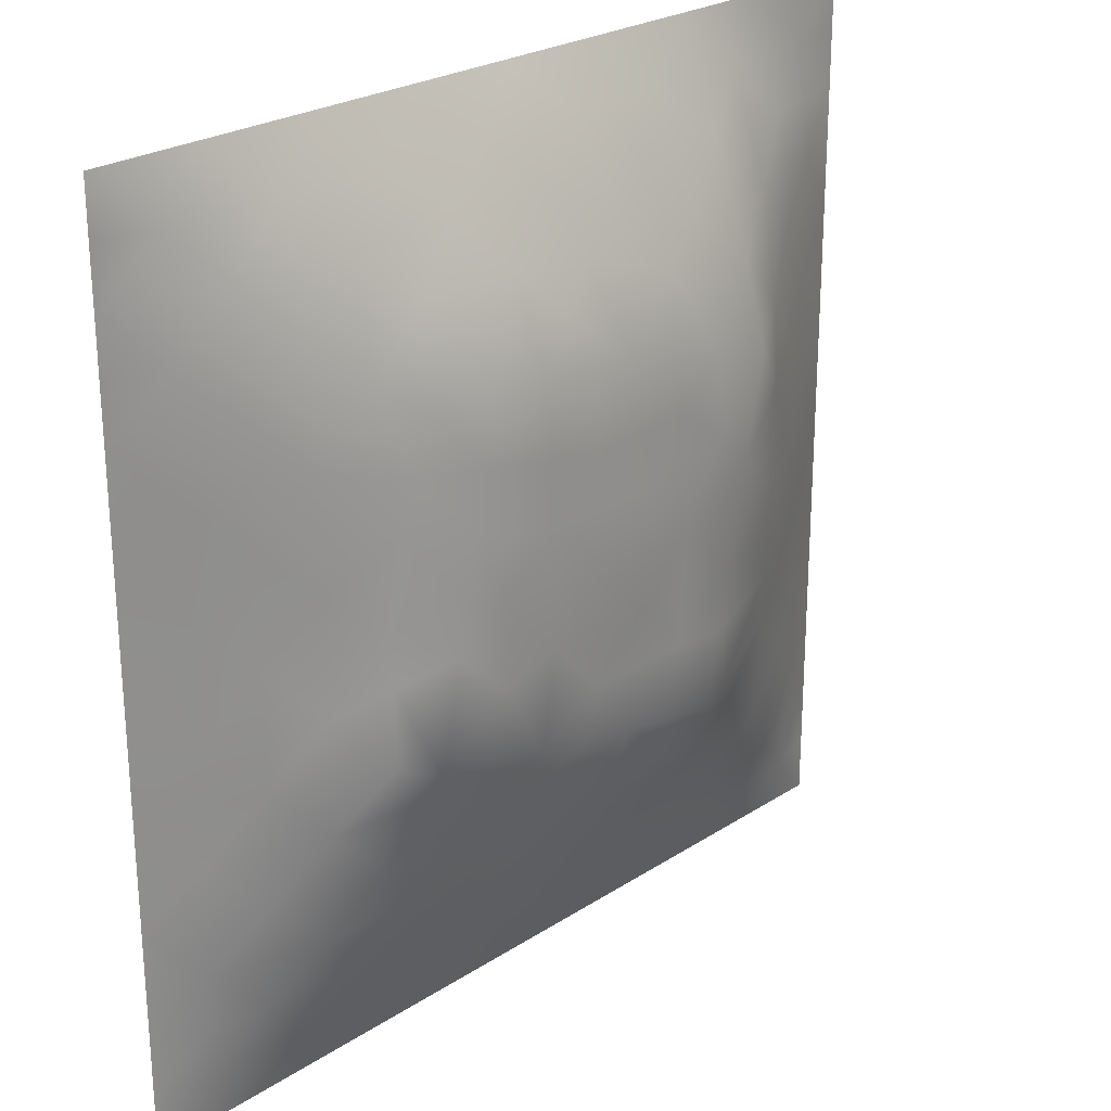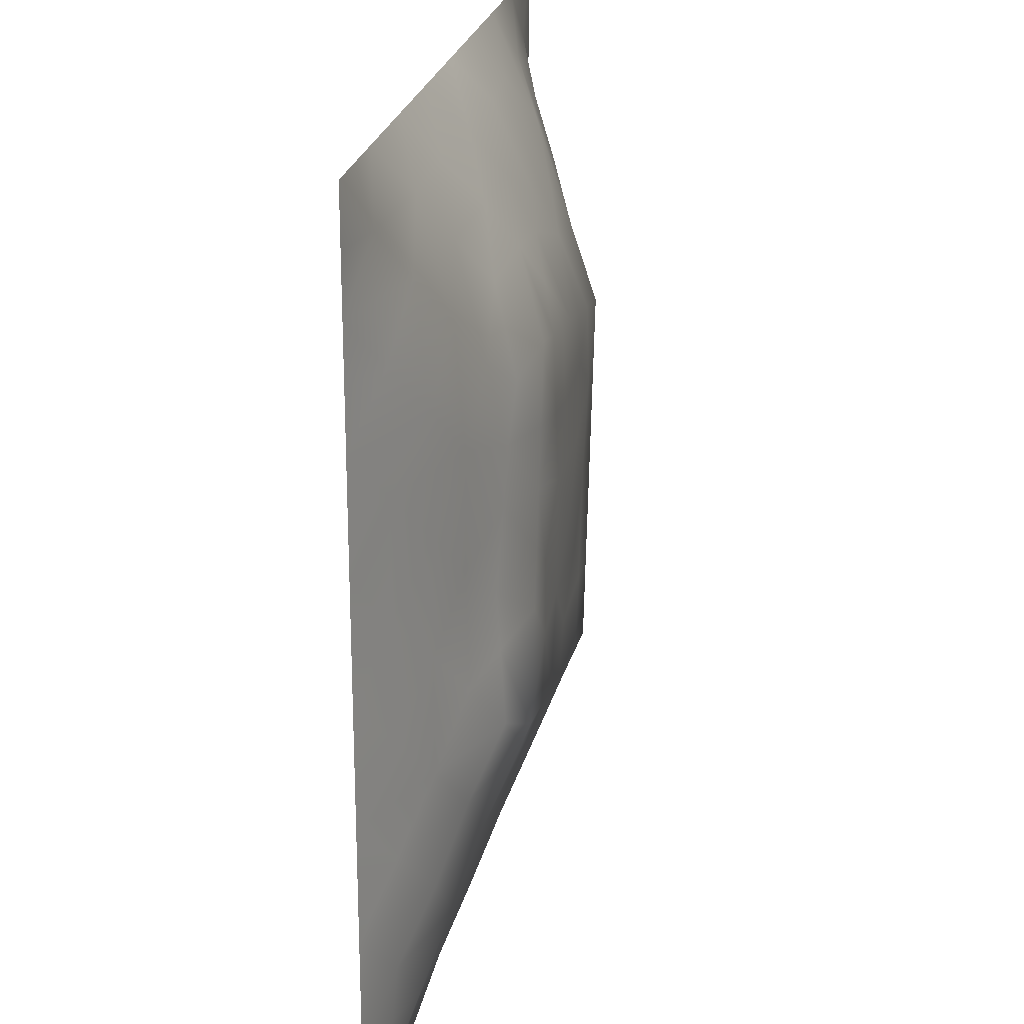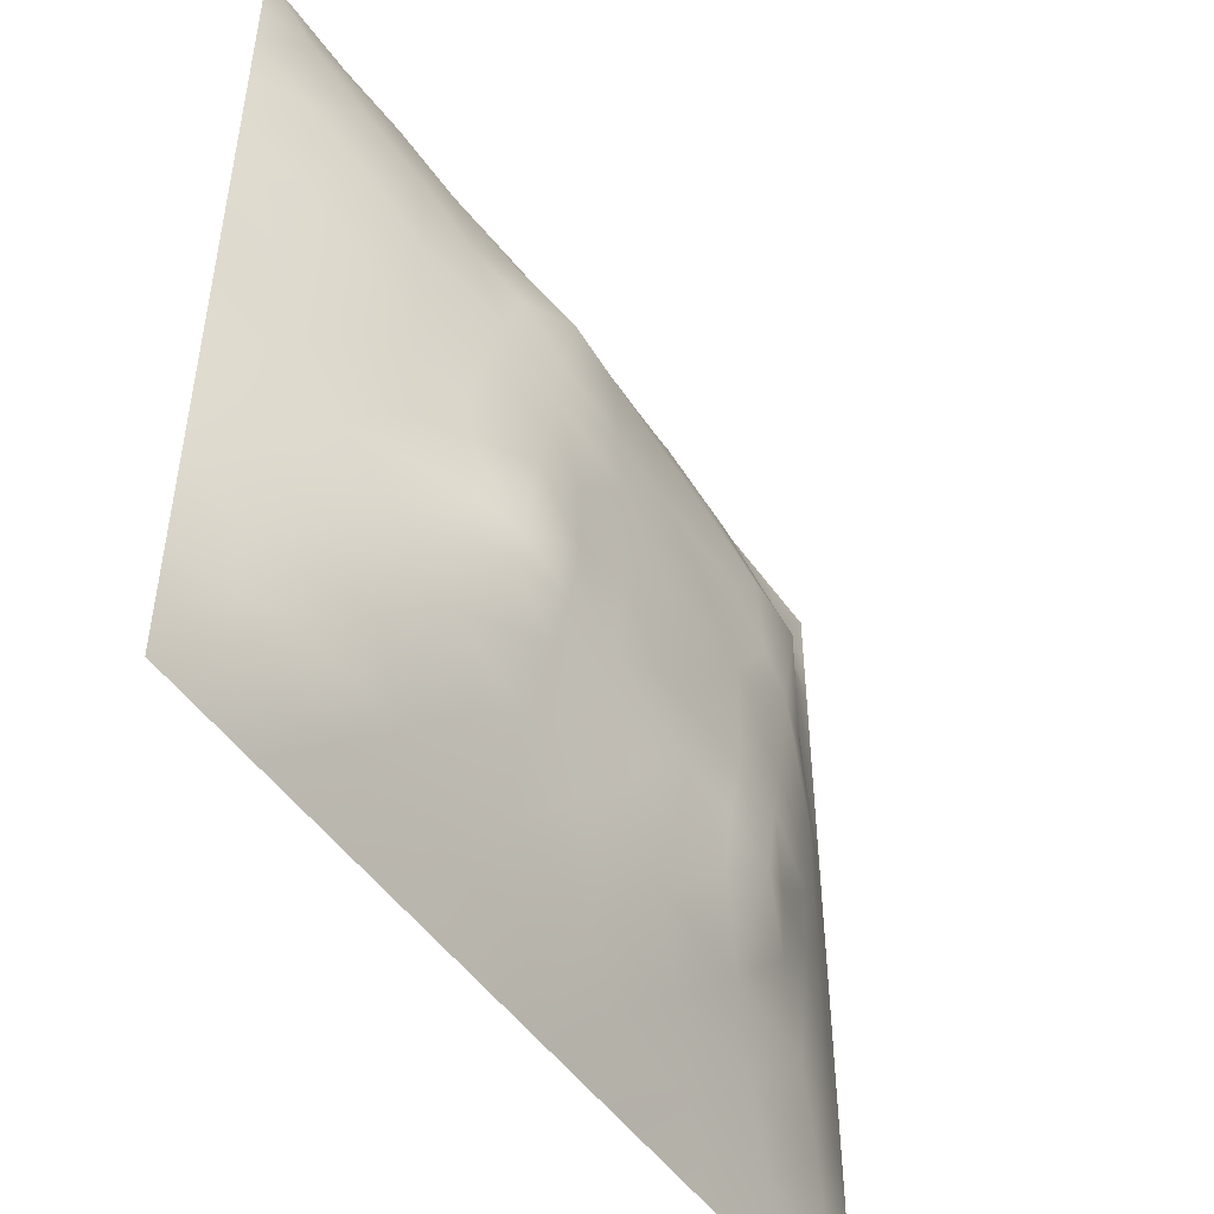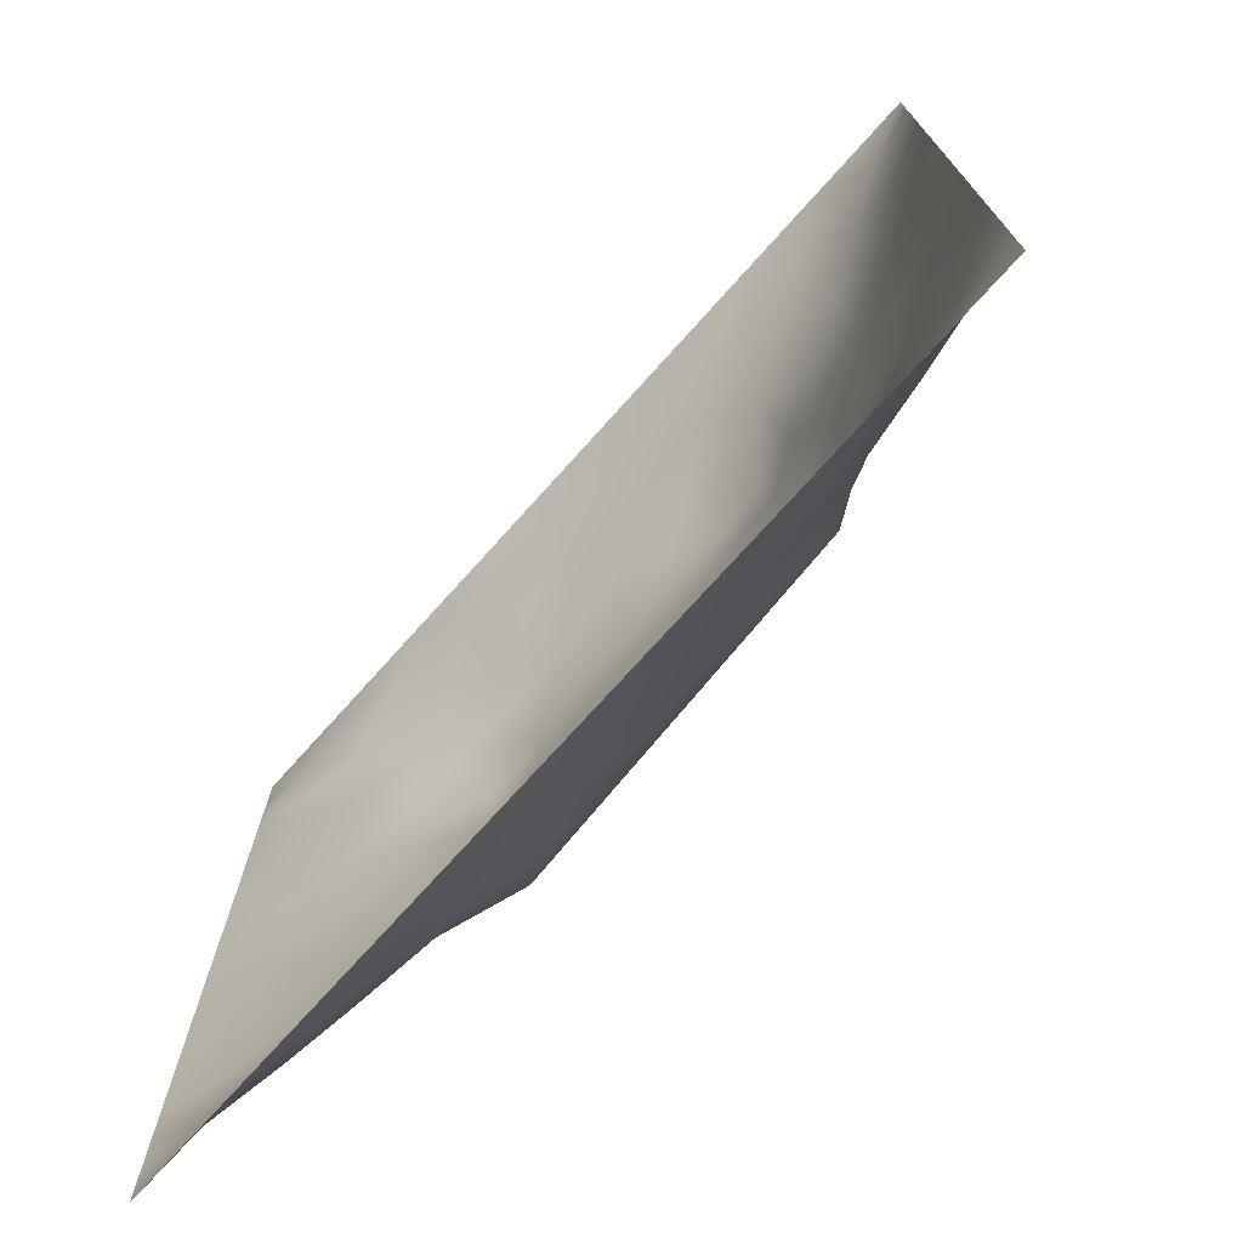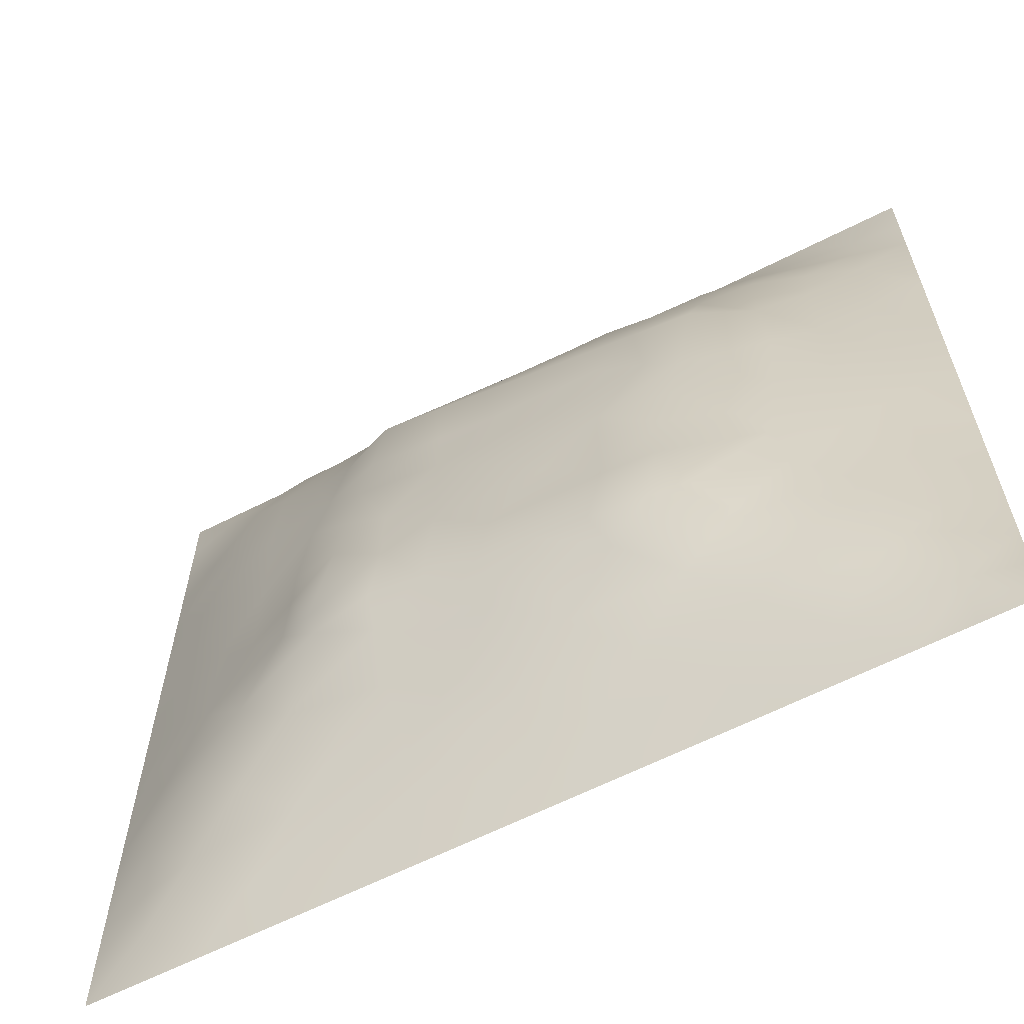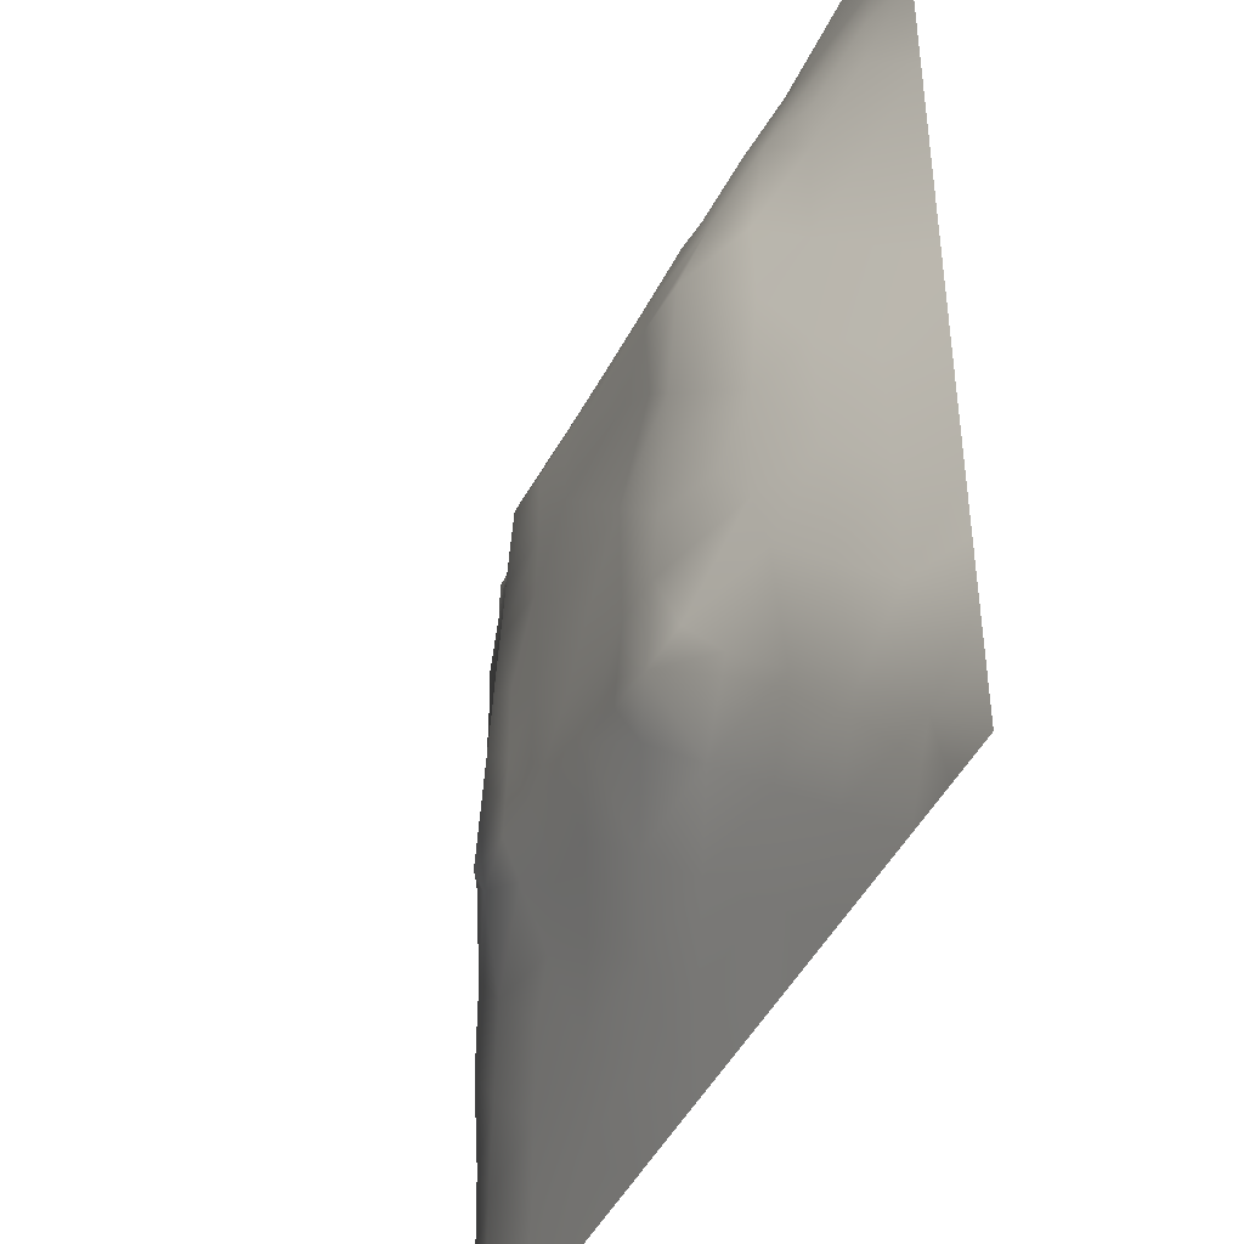
<metadata>
{"format":"obj","ext":"obj","renderer":"f3d","projection":"perspective","resolution":1024,"background":"white","views":[{"elev":25.0,"azim":-46.3,"up":"+Y"},{"elev":22.2,"azim":-80.4,"up":"+Y"},{"elev":-49.5,"azim":-56.3,"up":"+Y"},{"elev":-74.3,"azim":-132.0,"up":"+Y"},{"elev":-63.0,"azim":27.2,"up":"+Y"},{"elev":-42.5,"azim":66.8,"up":"+Y"}]}
</metadata>
<code>
v -0 0 -0
v 1 0 -0
v -0 1 0
v 1 1 0
v 0.5021 0.5013 0.1281
v -0 0.5 0
v 0.5 1 0
v 1 0.5 0
v 0.5 -0 0
v 0.2452 0.757 0.08276
v 0.7586 0.7578 0.08907
v 0.2454 0.2468 0.07606
v 0.7573 0.2444 0.08481
v 0.75 0 0
v 0.25 0 0
v 1 0.75 0
v 1 0.25 0
v 0.25 1 0
v 0.75 1 0
v 0 0.25 0
v 0 0.75 -0
v 0.3639 0.2177 0.07612
v 0.634 0.7793 0.09354
v 1 0.9375 0
v 0.6822 0.6822 0.1199
v 0.8814 0.3739 0.05461
v 0.6273 0.122 0.04917
v 0.6322 0.3703 0.1205
v 0.8795 0.121 0.03896
v 0.3746 0.1227 0.04607
v 0.122 0.1223 0.03391
v 0.4935 0.2451 0.0969
v 0.8804 0.6272 0.05389
v 0.6327 0.6312 0.12
v 0.8777 0.8775 0.02804
v 0.3739 0.8824 0.05802
v 0.2576 0.6038 0.09652
v 0.1214 0.8791 0.03732
v 0.1208 0.6269 0.05191
v 0.6274 0.882 0.05678
v 0.1206 0.3745 0.05189
v 0.2482 0.1227 0.04103
v 0.8793 0.7529 0.04559
v 0.8813 0.2473 0.05054
v 0.2473 0.8815 0.05159
v 0.7534 0.881 0.04956
v 0.119 0.248 0.05098
v 0.1194 0.7533 0.05163
v 0.3 0.7226 0.1027
v 0 0.6875 -0
v 0.5537 0.707 0.1199
v 0.8824 0.5007 0.05875
v 0.4287 0.7312 0.1199
v 0.2432 0.4551 0.09572
v 0 0.375 0
v 0.5006 0.8815 0.05714
v 0.502 0.6317 0.1222
v 0.2426 0.3723 0.1009
v 0.1216 0.5005 0.05113
v 0.3717 0.5014 0.1212
v 0.6307 0.242 0.1034
v 0.501 0.122 0.05004
v 0.5019 0.3711 0.122
v 0 0.625 0
v 0 0.875 0
v 0 0.125 0
v 0.625 1 0
v 0.875 1 0
v 0.125 1 0
v 0.375 1 0
v 1 0.375 0
v 1 0.125 0
v 1 0.875 0
v 1 0.625 0
v 0.375 0 0
v 0.125 0 0
v 0.875 0 0
v 0.625 0 0
v 0.7533 0.1215 0.04599
v 0.6326 0.5011 0.1235
v 0.7195 0.4887 0.1199
v 0.06015 0.312 0.02551
v 0.1828 0.4371 0.07501
v 0.1813 0.3104 0.07277
v 0.06027 0.4376 0.02672
v 0.6886 0.9397 0.02454
v 0.6924 0.8201 0.07552
v 0.5632 0.9427 0.03251
v 0.06021 0.6887 0.02583
v 0.182 0.6917 0.07312
v 0.06089 0.5631 0.02539
v 0.186 0.9419 0.02748
v 0.1822 0.8187 0.06255
v 0.06085 0.9392 0.01542
v 0.437 0.5667 0.1247
v 0.8796 0.8159 0.04101
v 0.9375 0 -0
v 0.3094 0.8215 0.07897
v 0.4374 0.9417 0.03062
v 0.9398 0.8136 0.02076
v 0.8185 0.8186 0.05949
v 0.9376 0.9375 0.003168
v 0.9375 1 0
v 0.5675 0.5664 0.1264
v 0.7074 0.4261 0.1199
v 0.8276 0.5942 0.0797
v 0.821 0.6923 0.07892
v 0.9405 0.5632 0.0281
v 0.4919 0.719 0.1199
v 0.6931 0.5883 0.1209
v 0.4367 0.4363 0.1237
v 0.1867 0.06199 0.0168
v 0.06149 0.06163 0.01173
v 0.1833 0.1843 0.05488
v 0.3122 0.06206 0.02011
v 0.3105 0.1846 0.0638
v 0.4377 0.06066 0.02574
v 0.8142 0.06011 0.02326
v 0.9389 0.06122 0.01321
v -0 0.9375 0
v 0.5673 0.436 0.1245
v 0.5265 0.8129 0.08557
v 0.5651 0.1822 0.077
v 0.6922 0.1819 0.07391
v 0.5633 0.06082 0.02556
v 0.9405 0.3117 0.02613
v 0.8204 0.3094 0.07483
v 0.9412 0.4375 0.02924
v 0.3118 0.9408 0.02745
v -0 0.0625 -0
v 0.819 0.1823 0.06248
v 0.8096 0.3702 0.0837
v 0.6887 0.06116 0.02334
v 0.06079 0.124 0.0176
v 0.9409 0.186 0.02482
v 0.4377 0.1845 0.06953
v 0.05968 0.1866 0.02326
v 0.0625 1 0
v 0.9389 0.6884 0.02271
v 0.6948 0.3641 0.1199
v 0.05929 0.8143 0.02509
v 0.8135 0.9388 0.01769
v 0.1839 0.5644 0.0716
v 0.3593 0.3375 0.1199
v 0.3454 0.6598 0.1199
v 0.6784 0.2758 0.1199
v 0.2858 0.3516 0.1199
v 0.7542 0.6684 0.1199
v 0.3616 0.7442 0.1199
v 0.4876 0.3127 0.1199
v 0.5826 0.8388 0.07412
v 0.2898 0.3273 0.1108
v 0.3333 0.5975 0.1199
v 0.7225 0.2937 0.1074
v 0.9391 0.876 0.01445
v 0.4354 0.642 0.122
v 0.2776 0.663 0.098
v 0.7313 0.5515 0.1199
v 0.617 0.6948 0.1199
v 0.3092 0.4722 0.1199
v 0.4234 0.3251 0.1199
v 0.3607 0.2903 0.1025
v 0.5496 0.3007 0.1199
v 0.3211 0.5342 0.1199
v 0.4176 0.2531 0.09222
v 0.4248 0.8251 0.08454
v 0.8231 0.4818 0.08572
v 1 0.0625 -0
v 0.3718 0.4159 0.1215
v 0.7765 0.4232 0.09734
v 0.2416 0.5167 0.09197
v 0.6133 0.2884 0.1199
v 1 0.1875 0
v 0 0.8125 -0
v 0.4778 0.7722 0.1027
f 129 99 70
f 112 31 113
f 170 132 167
f 26 167 132
f 58 152 147
f 114 12 47
f 173 17 135
f 129 36 99
f 3 120 94
f 152 12 162
f 11 25 148
f 80 110 104
f 115 112 15
f 163 172 28
f 114 137 31
f 76 112 113
f 84 47 12
f 15 112 76
f 115 15 75
f 45 92 93
f 113 134 130
f 16 100 139
f 22 30 136
f 38 93 92
f 16 73 100
f 165 22 136
f 147 54 58
f 83 58 54
f 57 95 104
f 116 30 22
f 42 112 115
f 66 130 134
f 140 105 28
f 155 100 73
f 129 70 18
f 63 28 121
f 165 162 22
f 114 31 42
f 150 165 32
f 37 153 157
f 164 153 37
f 39 90 89
f 123 32 62
f 41 58 83
f 32 165 136
f 161 144 162
f 51 159 23
f 85 41 59
f 78 125 9
f 121 80 5
f 60 95 153
f 147 144 169
f 44 126 26
f 175 53 109
f 162 165 161
f 123 163 32
f 60 169 111
f 63 121 111
f 63 161 150
f 25 159 34
f 81 170 167
f 30 115 117
f 84 152 58
f 51 109 57
f 34 159 51
f 11 148 107
f 5 104 95
f 85 55 41
f 174 21 141
f 29 119 135
f 72 135 119
f 84 12 152
f 84 58 41
f 47 137 114
f 14 118 133
f 55 82 41
f 65 174 141
f 20 66 137
f 55 20 82
f 59 91 85
f 35 96 155
f 6 85 91
f 94 138 3
f 41 82 84
f 48 89 90
f 89 48 21
f 92 18 69
f 94 69 138
f 59 83 143
f 167 106 158
f 171 143 83
f 106 167 52
f 157 90 37
f 117 9 62
f 38 92 94
f 81 167 158
f 98 166 36
f 164 171 160
f 45 10 98
f 156 145 153
f 162 12 22
f 116 22 12
f 118 29 79
f 45 129 92
f 160 54 147
f 131 79 29
f 26 128 52
f 23 11 87
f 97 119 77
f 145 53 149
f 47 84 82
f 48 38 141
f 168 72 119
f 169 60 160
f 56 88 99
f 7 99 88
f 164 160 60
f 64 91 89
f 136 62 32
f 93 38 48
f 23 25 11
f 93 10 45
f 48 90 93
f 25 23 159
f 59 39 91
f 143 39 59
f 18 92 129
f 89 91 39
f 6 91 64
f 63 111 161
f 135 44 29
f 6 55 85
f 154 127 132
f 155 102 35
f 143 90 39
f 102 155 73
f 75 117 115
f 142 19 46
f 43 101 107
f 111 169 161
f 100 155 96
f 11 107 101
f 43 33 139
f 150 161 165
f 125 27 62
f 72 173 135
f 37 90 143
f 37 143 171
f 97 2 119
f 157 10 90
f 49 98 10
f 49 10 157
f 145 157 153
f 34 51 57
f 119 29 118
f 145 49 157
f 105 170 81
f 110 80 158
f 156 57 109
f 156 53 145
f 149 166 98
f 149 98 49
f 123 62 27
f 5 95 111
f 95 57 156
f 163 150 32
f 60 111 95
f 166 56 36
f 56 99 36
f 146 172 61
f 34 57 104
f 21 50 89
f 9 117 75
f 78 133 125
f 144 152 162
f 95 156 153
f 45 98 36
f 88 151 40
f 83 54 171
f 96 43 100
f 37 171 164
f 77 119 118
f 120 65 94
f 122 23 151
f 169 144 161
f 129 45 36
f 94 65 38
f 112 42 31
f 63 163 28
f 163 63 150
f 167 26 52
f 130 1 113
f 13 131 127
f 154 132 140
f 80 104 5
f 27 124 123
f 147 152 144
f 110 25 34
f 86 46 19
f 87 11 46
f 81 158 80
f 61 123 124
f 33 52 108
f 124 27 79
f 139 33 108
f 136 30 62
f 33 106 52
f 40 87 86
f 133 79 27
f 103 68 102
f 107 106 33
f 117 62 30
f 148 25 110
f 148 110 158
f 148 106 107
f 43 139 100
f 124 146 61
f 140 170 105
f 50 64 89
f 54 160 171
f 154 140 146
f 140 132 170
f 115 30 42
f 74 139 108
f 4 103 102
f 7 70 99
f 116 42 30
f 151 23 40
f 68 142 102
f 46 101 142
f 142 35 102
f 88 56 151
f 31 134 113
f 35 142 101
f 69 94 92
f 56 166 122
f 148 158 106
f 44 127 131
f 105 81 80
f 141 38 65
f 56 122 151
f 122 51 23
f 79 131 124
f 13 124 131
f 2 168 119
f 125 62 9
f 88 40 86
f 67 88 86
f 67 7 88
f 19 67 86
f 68 19 142
f 87 40 23
f 42 116 114
f 24 4 102
f 73 24 102
f 141 21 48
f 74 16 139
f 8 74 108
f 101 46 11
f 8 108 128
f 76 113 1
f 146 28 172
f 96 35 101
f 107 33 43
f 52 128 108
f 128 71 8
f 46 86 87
f 149 49 145
f 126 17 71
f 127 44 26
f 26 126 128
f 123 61 163
f 71 128 126
f 132 127 26
f 17 126 135
f 10 93 90
f 124 13 146
f 43 96 101
f 27 125 133
f 83 59 41
f 29 44 131
f 12 114 116
f 66 134 137
f 44 135 126
f 79 133 118
f 160 147 169
f 34 104 110
f 172 163 61
f 134 31 137
f 77 118 14
f 60 153 164
f 82 20 47
f 154 146 13
f 14 133 78
f 149 53 166
f 154 13 127
f 137 47 20
f 121 28 80
f 28 105 80
f 121 5 111
f 109 53 156
f 140 28 146
f 53 175 166
f 175 122 166
f 109 51 175
f 122 175 51

</code>
